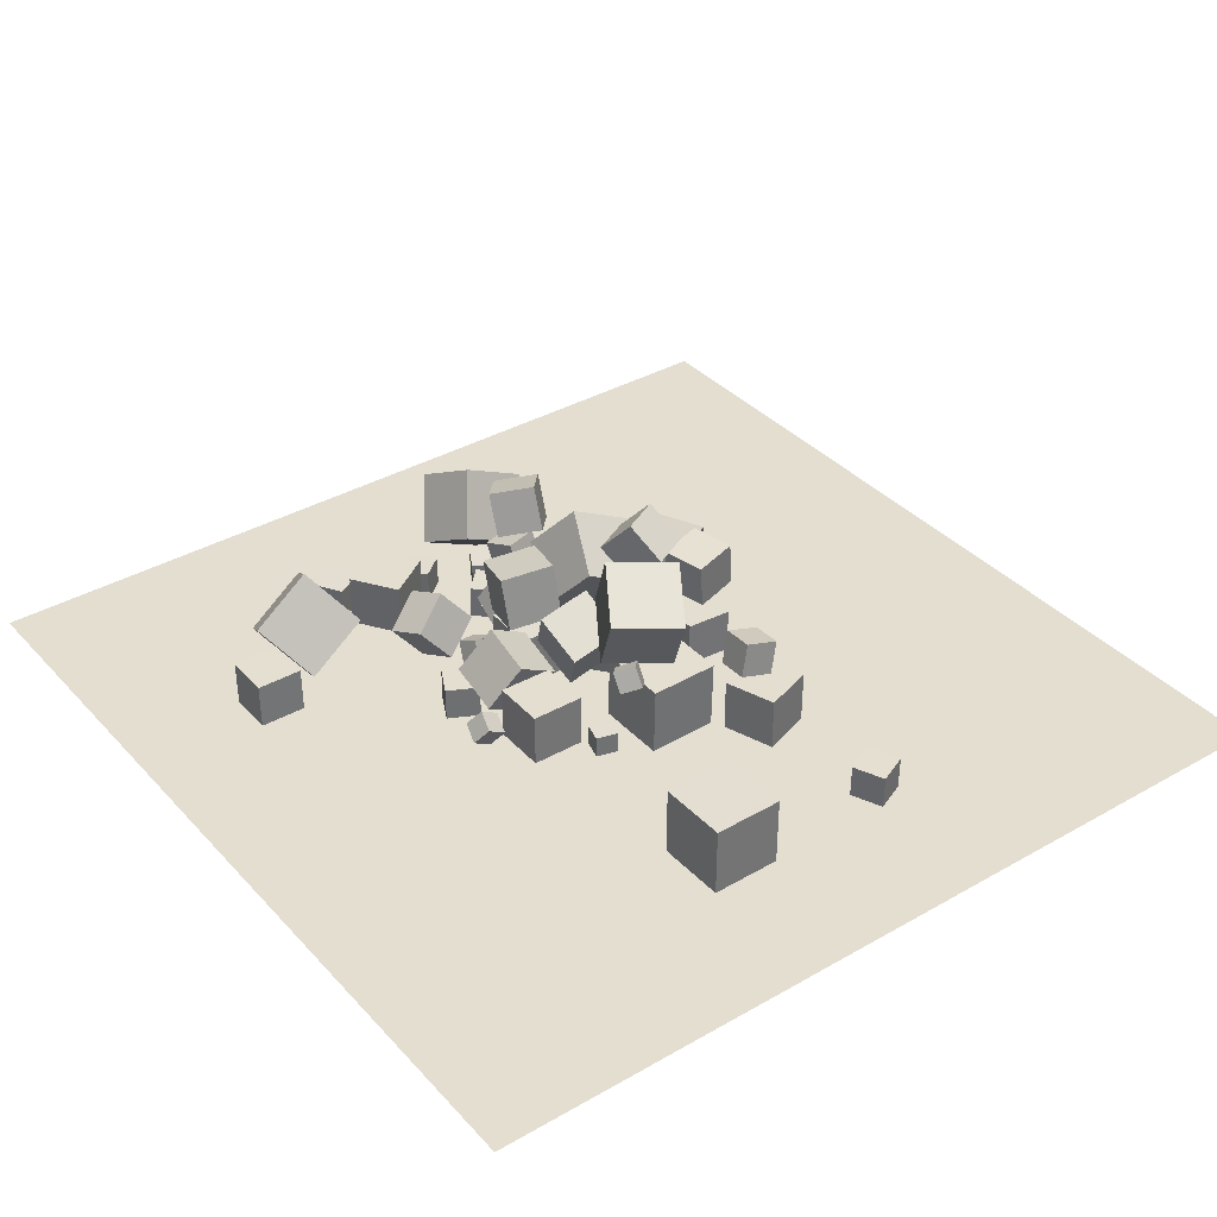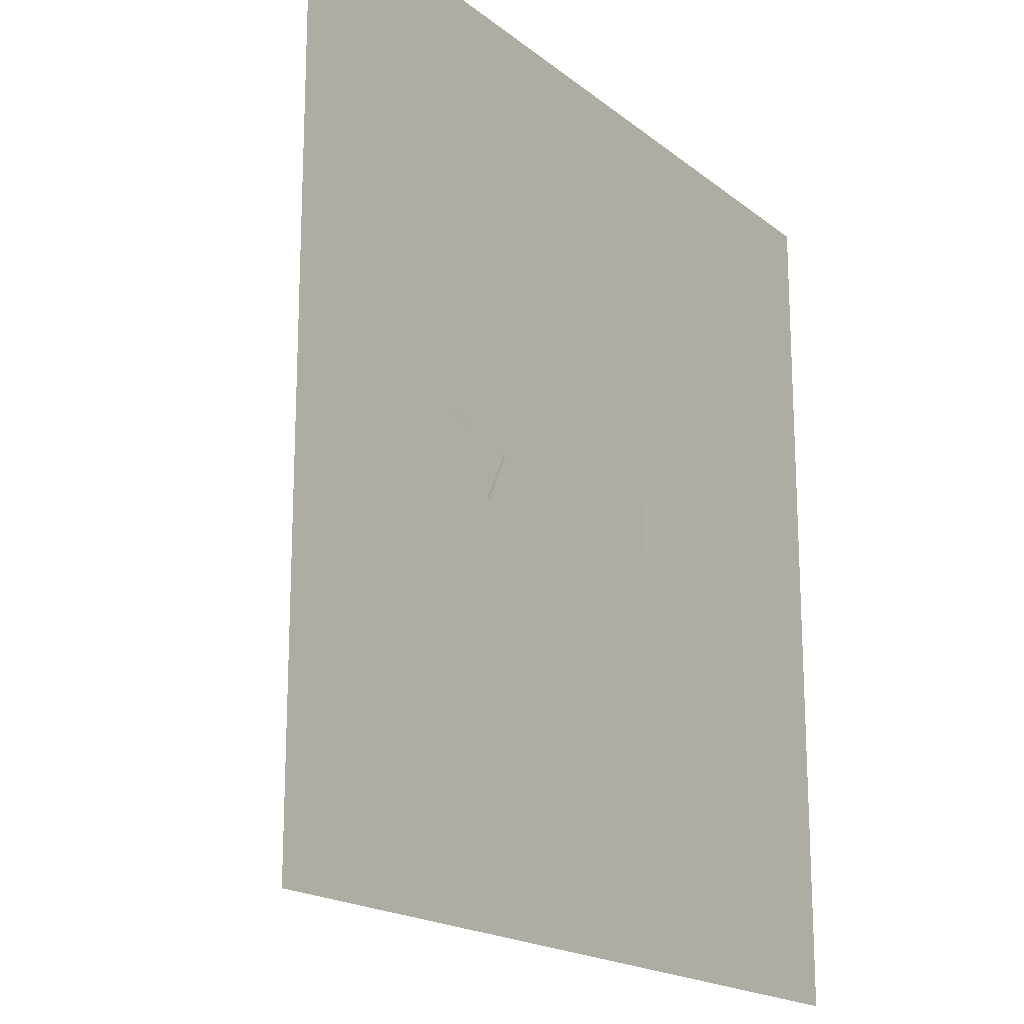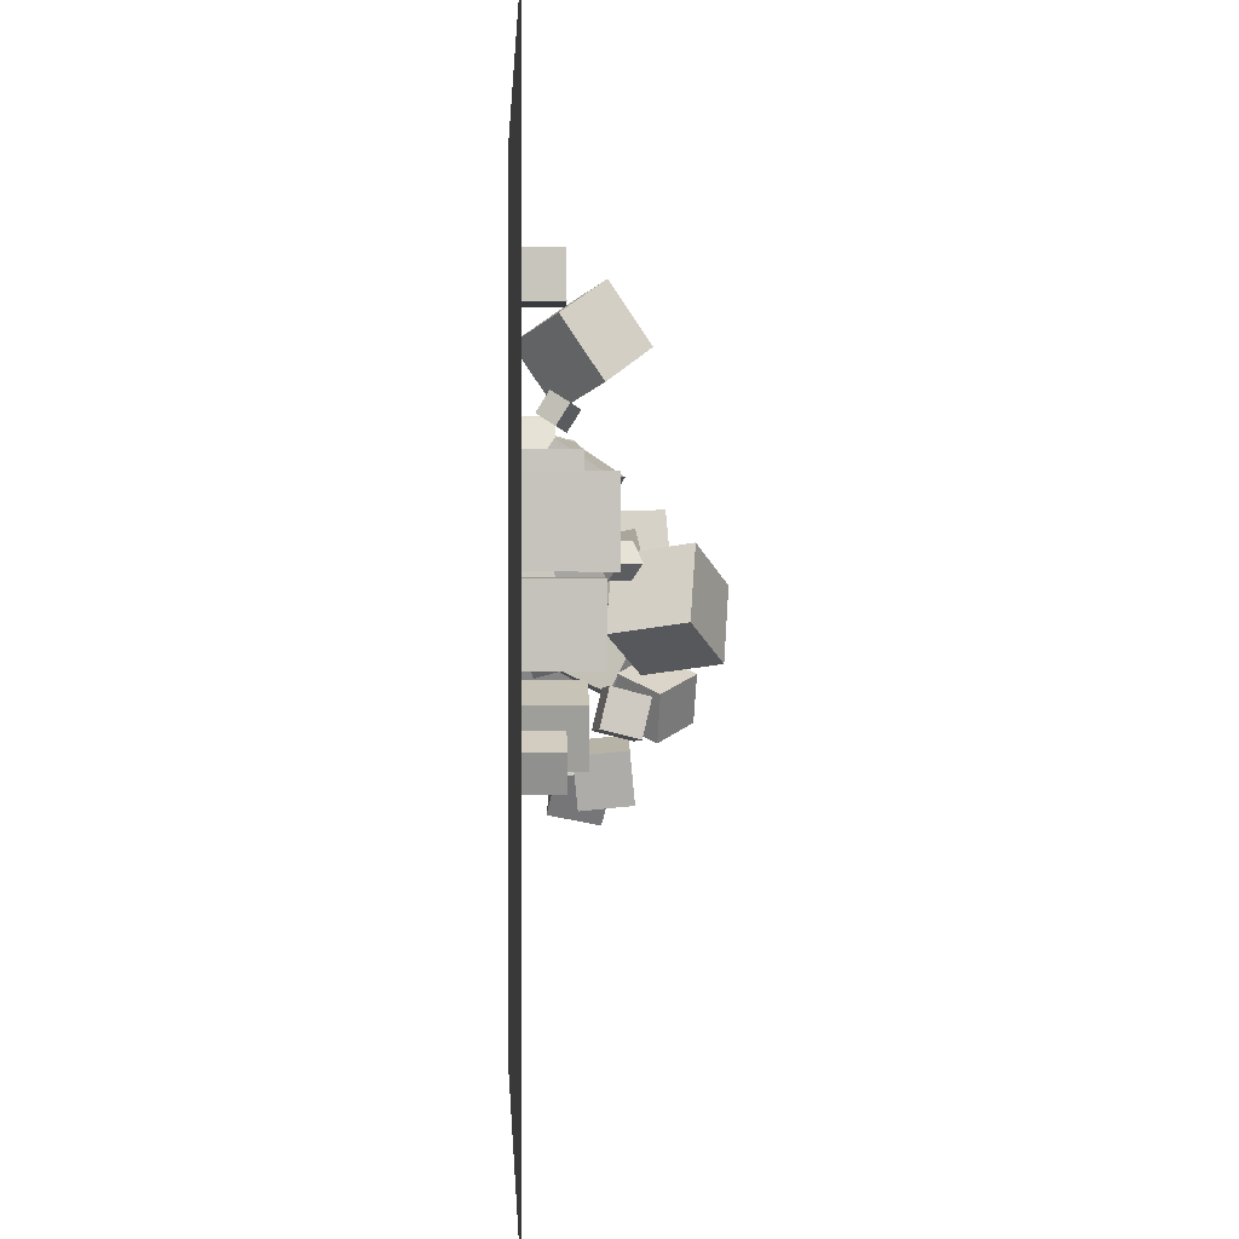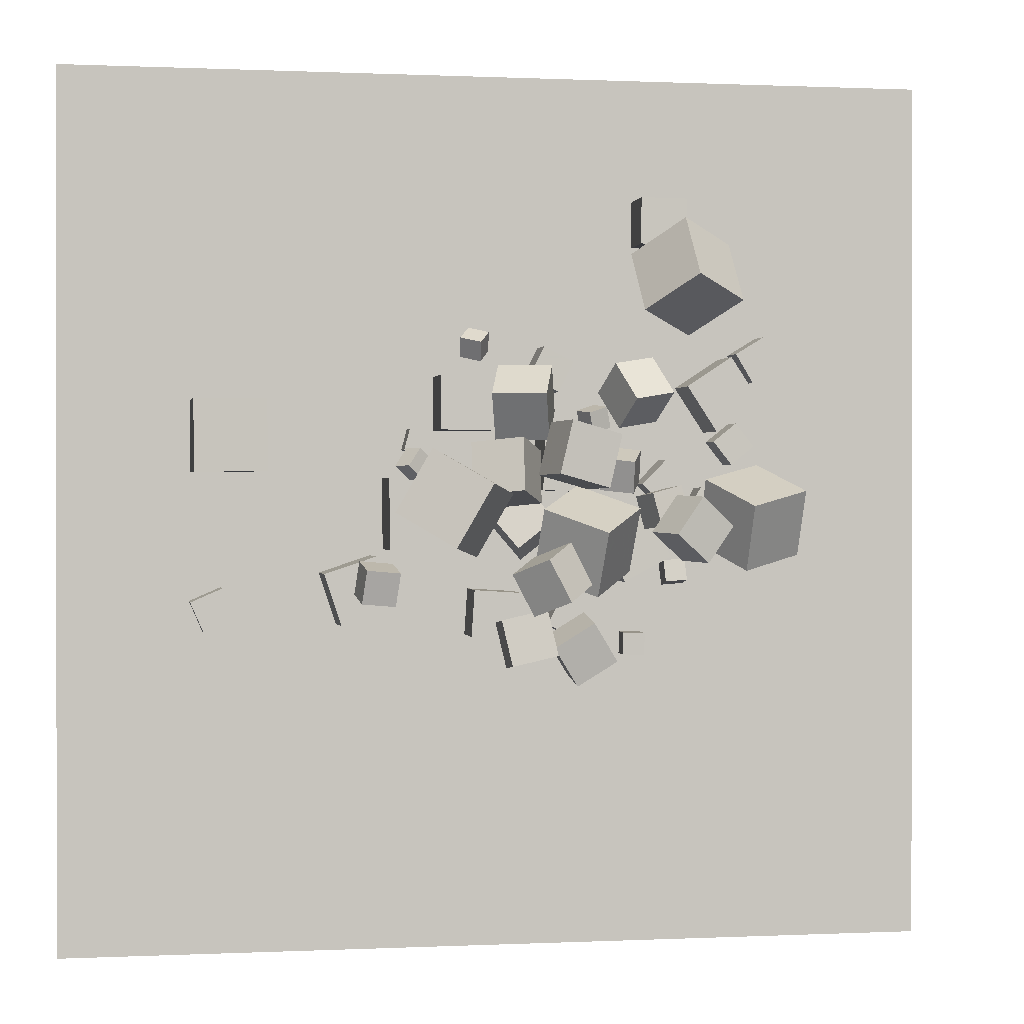
<metadata>
{"format":"obj","ext":"obj","renderer":"f3d","projection":"perspective","resolution":1024,"background":"white","views":[{"elev":36.4,"azim":-126.6,"up":"+Z"},{"elev":-18.3,"azim":124.2,"up":"+Y"},{"elev":1.0,"azim":-92.7,"up":"+Y"},{"elev":0.4,"azim":-10.1,"up":"+Y"}]}
</metadata>
<code>
v 6.129 16.71 -2.566
v 4.313 16.4 -1.785
v 6.578 17.93 -1.048
v 4.762 17.63 -0.2668
v 6.837 15.15 -1.523
v 5.021 14.85 -0.7425
v 7.286 16.38 -0.005594
v 5.47 16.07 0.7754
f 2 4 3
f 8 7 3
f 8 6 5
f 2 1 5
f 3 7 5
f 6 8 4
f 1 2 3
f 4 8 3
f 7 8 5
f 6 2 5
f 1 3 5
f 2 6 4
v 1.682 14.5 -0.2103
v 4.005 14.4 -0.2127
v 1.68 14.5 -2.536
v 4.003 14.41 -2.538
v 1.586 12.18 -0.2147
v 3.909 12.08 -0.217
v 1.584 12.18 -2.54
v 3.907 12.08 -2.542
f 12 11 9
f 16 15 11
f 14 13 15
f 10 9 13
f 11 15 13
f 16 12 10
f 10 12 9
f 12 16 11
f 16 14 15
f 14 10 13
f 9 11 13
f 14 16 10
v 4.81 14.89 -1.537
v 4.61 15.79 -1.33
v 3.982 14.62 -1.17
v 3.782 15.52 -0.9624
v 4.401 14.99 -2.383
v 4.201 15.89 -2.176
v 3.573 14.72 -2.015
v 3.373 15.62 -1.808
f 20 19 17
f 24 23 19
f 22 21 23
f 18 17 21
f 19 23 21
f 22 24 20
f 18 20 17
f 20 24 19
f 24 22 23
f 22 18 21
f 17 19 21
f 18 22 20
v 7.209 8.949 -2.554
v 7.277 8.023 -2.38
v 7.199 9.123 -1.625
v 7.267 8.196 -1.452
v 8.151 9.018 -2.557
v 8.22 8.092 -2.383
v 8.141 9.191 -1.628
v 8.209 8.265 -1.454
f 28 27 25
f 32 31 27
f 32 30 29
f 30 26 25
f 25 27 31
f 32 28 26
f 26 28 25
f 28 32 27
f 31 32 29
f 29 30 25
f 29 25 31
f 30 32 26
v 1.208 12.8 0.7505
v 1.706 12.86 3.021
v 1.775 15.05 0.5728
v 2.273 15.1 2.843
v 3.407 12.21 0.2821
v 3.905 12.26 2.553
v 3.974 14.46 0.1044
v 4.472 14.51 2.375
f 34 36 35
f 40 39 35
f 38 37 39
f 34 33 37
f 35 39 37
f 40 36 34
f 33 34 35
f 36 40 35
f 40 38 39
f 38 34 37
f 33 35 37
f 38 40 34
v 3.964 10.26 -2.473
v 5.036 8.193 -2.472
v 4.064 10.31 -0.1503
v 5.135 8.246 -0.1496
v 6.025 11.33 -2.585
v 7.097 9.264 -2.585
v 6.124 11.38 -0.2629
v 7.196 9.316 -0.2621
f 42 44 43
f 44 48 47
f 46 45 47
f 42 41 45
f 43 47 45
f 46 48 44
f 41 42 43
f 43 44 47
f 48 46 47
f 46 42 45
f 41 43 45
f 42 46 44
v -4.282 12.59 0.4976
v -4.917 13.18 0.8704
v -3.776 13.33 0.1898
v -4.411 13.92 0.5627
v -3.798 12.6 1.31
v -4.434 13.19 1.682
v -3.293 13.34 1.002
v -3.928 13.93 1.375
f 50 52 51
f 56 55 51
f 54 53 55
f 50 49 53
f 49 51 55
f 56 52 50
f 49 50 51
f 52 56 51
f 56 54 55
f 54 50 53
f 53 49 55
f 54 56 50
v 1.006 8.647 0.757
v 3.427 7.683 2.346
v 1.186 11.37 2.133
v 3.607 10.4 3.722
v 2.855 9.645 -1.457
v 5.277 8.681 0.1319
v 3.035 12.36 -0.08036
v 5.457 11.4 1.508
f 58 60 59
f 60 64 63
f 64 62 61
f 58 57 61
f 59 63 61
f 62 64 60
f 57 58 59
f 59 60 63
f 63 64 61
f 62 58 61
f 57 59 61
f 58 62 60
v 10.09 11.5 2.83
v 10.08 8.734 1.53
v 12.73 12.14 1.444
v 12.72 9.375 0.1438
v 8.561 12.63 0.4413
v 8.549 9.866 -0.8591
v 11.2 13.27 -0.9445
v 11.19 10.51 -2.245
f 68 67 65
f 72 71 67
f 72 70 69
f 66 65 69
f 67 71 69
f 72 68 66
f 66 68 65
f 68 72 67
f 71 72 69
f 70 66 69
f 65 67 69
f 70 72 66
v -5.114 7.662 -0.0661
v -4.953 7.299 1.336
v -6.552 7.792 0.1322
v -6.391 7.428 1.535
v -4.94 9.068 0.2784
v -4.779 8.704 1.681
v -6.378 9.198 0.4767
v -6.217 8.834 1.879
f 76 75 73
f 76 80 79
f 80 78 77
f 74 73 77
f 73 75 79
f 80 76 74
f 74 76 73
f 75 76 79
f 79 80 77
f 78 74 77
f 77 73 79
f 78 80 74
v 5.997 10.49 -0.1131
v 6.428 10.64 1.271
v 5.631 11.9 -0.1505
v 6.062 12.05 1.234
v 7.341 10.82 -0.5675
v 7.772 10.97 0.817
v 6.975 12.23 -0.6049
v 7.406 12.38 0.7796
f 82 84 83
f 84 88 87
f 86 85 87
f 82 81 85
f 83 87 85
f 88 84 82
f 81 82 83
f 83 84 87
f 88 86 87
f 86 82 85
f 81 83 85
f 86 88 82
v 4.667 12.69 -1.765
v 4.13 12.18 -0.5122
v 4.62 14.05 -1.229
v 4.083 13.53 0.02443
v 6.021 12.54 -1.25
v 5.484 12.02 0.003623
v 5.974 13.89 -0.7129
v 5.437 13.37 0.5403
f 92 91 89
f 92 96 95
f 94 93 95
f 94 90 89
f 91 95 93
f 96 92 90
f 90 92 89
f 91 92 95
f 96 94 95
f 93 94 89
f 89 91 93
f 94 96 90
v -1.713 11.94 1.182
v 0.3415 12.16 2.248
v -1.645 14.19 0.594
v 0.4098 14.41 1.66
v -0.6275 11.39 -0.7992
v 1.427 11.61 0.2672
v -0.5592 13.64 -1.387
v 1.496 13.86 -0.3206
f 100 99 97
f 104 103 99
f 104 102 101
f 98 97 101
f 99 103 101
f 104 100 98
f 98 100 97
f 100 104 99
f 103 104 101
f 102 98 101
f 97 99 101
f 102 104 98
v 7.196 11.42 -1.09
v 8.215 12.46 -1.086
v 6.154 12.44 -1.09
v 7.173 13.48 -1.086
v 7.199 11.42 -2.547
v 8.218 12.46 -2.543
v 6.157 12.44 -2.548
v 7.177 13.48 -2.544
f 108 107 105
f 108 112 111
f 112 110 109
f 106 105 109
f 105 107 111
f 112 108 106
f 106 108 105
f 107 108 111
f 111 112 109
f 110 106 109
f 109 105 111
f 110 112 106
v 9.304 10.52 -2.545
v 9.299 10.55 -1.26
v 8.177 11.14 -2.565
v 8.171 11.17 -1.28
v 9.922 11.65 -2.57
v 9.916 11.68 -1.285
v 8.795 12.27 -2.59
v 8.789 12.3 -1.305
f 116 115 113
f 116 120 119
f 120 118 117
f 114 113 117
f 115 119 117
f 120 116 114
f 114 116 113
f 115 116 119
f 119 120 117
f 118 114 117
f 113 115 117
f 118 120 114
v 2.87 4.213 -1.376
v 2.929 3.822 0.5848
v 1.804 5.866 -1.014
v 1.863 5.476 0.9465
v 4.561 5.269 -1.217
v 4.621 4.878 0.7439
v 3.495 6.922 -0.8551
v 3.555 6.531 1.106
f 124 123 121
f 128 127 123
f 126 125 127
f 122 121 125
f 123 127 125
f 128 124 122
f 122 124 121
f 124 128 123
f 128 126 127
f 126 122 125
f 121 123 125
f 126 128 122
v 5.97 10.4 1.421
v 6.651 10.34 3.291
v 7.146 11.96 1.042
v 7.827 11.9 2.912
v 7.424 9.161 0.8511
v 8.106 9.101 2.721
v 8.6 10.72 0.4725
v 9.282 10.66 2.342
f 132 131 129
f 132 136 135
f 134 133 135
f 130 129 133
f 131 135 133
f 136 132 130
f 130 132 129
f 131 132 135
f 136 134 135
f 134 130 133
f 129 131 133
f 134 136 130
v 0.9563 9.337 1.052
v -0.2292 8.658 2.513
v 2.265 9.988 2.417
v 1.08 9.308 3.878
v 1.895 7.572 0.9932
v 0.7096 6.893 2.454
v 3.204 8.223 2.358
v 2.018 7.543 3.819
f 138 140 139
f 144 143 139
f 142 141 143
f 142 138 137
f 139 143 141
f 142 144 140
f 137 138 139
f 140 144 139
f 144 142 143
f 141 142 137
f 137 139 141
f 138 142 140
v -5.21 11.25 3.201
v -2.868 9.787 4.505
v -3.714 13.89 3.48
v -1.372 12.43 4.785
v -3.945 10.82 0.4551
v -1.604 9.363 1.76
v -2.449 13.47 0.7348
v -0.1078 12.01 2.039
f 148 147 145
f 152 151 147
f 152 150 149
f 146 145 149
f 147 151 149
f 150 152 148
f 146 148 145
f 148 152 147
f 151 152 149
f 150 146 149
f 145 147 149
f 146 150 148
v -13.25 12.94 -2.55
v -13.24 12.92 0.5022
v -13.28 15.99 -2.536
v -13.28 15.98 0.5164
v -10.2 12.97 -2.557
v -10.19 12.96 0.4958
v -10.23 16.02 -2.543
v -10.22 16.01 0.5099
f 156 155 153
f 156 160 159
f 158 157 159
f 154 153 157
f 155 159 157
f 158 160 156
f 154 156 153
f 155 156 159
f 160 158 159
f 158 154 157
f 153 155 157
f 154 158 156
v -0.4191 6.517 -0.5529
v 0.01225 4.575 -0.3482
v -0.4909 6.711 1.436
v -0.05953 4.769 1.641
v 1.532 6.954 -0.5249
v 1.964 5.011 -0.3202
v 1.461 7.147 1.464
v 1.892 5.205 1.669
f 164 163 161
f 164 168 167
f 166 165 167
f 162 161 165
f 161 163 167
f 166 168 164
f 162 164 161
f 163 164 167
f 168 166 167
f 166 162 165
f 165 161 167
f 162 166 164
v 0.8953 9.161 -1.864
v 0.4717 9.699 0.004984
v -0.2604 10.63 -2.55
v -0.684 11.17 -0.6802
v 2.46 10.39 -1.864
v 2.037 10.93 0.005002
v 1.305 11.86 -2.55
v 0.8809 12.4 -0.6802
f 170 172 171
f 176 175 171
f 174 173 175
f 174 170 169
f 171 175 173
f 174 176 172
f 169 170 171
f 172 176 171
f 176 174 175
f 173 174 169
f 169 171 173
f 170 174 172
v -1.453 5.916 -2.558
v -1.455 5.912 -0.5577
v -1.321 7.912 -2.553
v -1.323 7.908 -0.5534
v 0.5425 5.784 -2.556
v 0.5403 5.78 -0.5557
v 0.6746 7.78 -2.551
v 0.6723 7.776 -0.5514
f 180 179 177
f 184 183 179
f 182 181 183
f 182 178 177
f 179 183 181
f 184 180 178
f 178 180 177
f 180 184 179
f 184 182 183
f 181 182 177
f 177 179 181
f 182 184 178
v 11.15 14.09 -1.272
v 10.35 15.09 -1.264
v 10.15 13.28 -1.241
v 9.348 14.29 -1.234
v 11.13 14.07 -2.557
v 10.32 15.08 -2.55
v 10.12 13.27 -2.526
v 9.32 14.28 -2.519
f 188 187 185
f 192 191 187
f 190 189 191
f 190 186 185
f 185 187 191
f 190 192 188
f 186 188 185
f 188 192 187
f 192 190 191
f 189 190 185
f 189 185 191
f 186 190 188
v 12.32 17.62 -1.098
v 11.56 18.86 -1.094
v 11.07 16.86 -1.093
v 10.32 18.11 -1.089
v 12.31 17.62 -2.556
v 11.56 18.86 -2.551
v 11.07 16.86 -2.551
v 10.31 18.11 -2.546
f 196 195 193
f 196 200 199
f 198 197 199
f 194 193 197
f 195 199 197
f 198 200 196
f 194 196 193
f 195 196 199
f 200 198 199
f 198 194 197
f 193 195 197
f 194 198 196
v -7.044 6.427 -0.2254
v -4.839 7.165 -0.2277
v -7.782 8.632 -0.2268
v -5.577 9.37 -0.2291
v -7.045 6.425 -2.551
v -4.84 7.163 -2.553
v -7.784 8.63 -2.552
v -5.579 9.368 -2.554
f 204 203 201
f 204 208 207
f 206 205 207
f 202 201 205
f 203 207 205
f 208 204 202
f 202 204 201
f 203 204 207
f 208 206 207
f 206 202 205
f 201 203 205
f 206 208 202
v 1.128 17.07 -2.561
v 2.428 16.41 -2.573
v 1.138 17.06 -1.103
v 2.438 16.4 -1.115
v 1.787 18.37 -2.558
v 3.087 17.71 -2.571
v 1.797 18.36 -1.101
v 3.097 17.7 -1.113
f 212 211 209
f 216 215 211
f 216 214 213
f 214 210 209
f 211 215 213
f 216 212 210
f 210 212 209
f 212 216 211
f 215 216 213
f 213 214 209
f 209 211 213
f 214 216 210
v 3.268 5.739 -1.086
v 3.907 7.049 -1.085
v 1.958 6.378 -1.087
v 2.597 7.688 -1.086
v 3.269 5.739 -2.543
v 3.908 7.049 -2.543
v 1.959 6.378 -2.544
v 2.598 7.688 -2.544
f 218 220 219
f 224 223 219
f 224 222 221
f 218 217 221
f 219 223 221
f 222 224 220
f 217 218 219
f 220 224 219
f 223 224 221
f 222 218 221
f 217 219 221
f 218 222 220
v -12.74 6.112 -2.557
v -12.75 6.112 -1.099
v -13.32 7.448 -2.561
v -13.33 7.448 -1.104
v -11.41 6.694 -2.547
v -11.42 6.694 -1.09
v -11.99 8.03 -2.551
v -12 8.03 -1.094
f 228 227 225
f 232 231 227
f 232 230 229
f 230 226 225
f 227 231 229
f 230 232 228
f 226 228 225
f 228 232 227
f 231 232 229
f 229 230 225
f 225 227 229
f 226 230 228
v 5.583 22.37 -0.8589
v 5.79 19.85 0.8527
v 7.535 23.8 1.005
v 7.742 21.28 2.717
v 7.922 21.4 -2.566
v 8.129 18.88 -0.8544
v 9.873 22.83 -0.702
v 10.08 20.31 1.01
f 236 235 233
f 236 240 239
f 240 238 237
f 238 234 233
f 235 239 237
f 240 236 234
f 234 236 233
f 235 236 239
f 239 240 237
f 237 238 233
f 233 235 237
f 238 240 234
v -5.068 9.629 0.4644
v -2.017 9.681 0.5213
v -5.121 12.68 0.471
v -2.069 12.73 0.5279
v -5.012 9.636 -2.588
v -1.96 9.688 -2.531
v -5.064 12.69 -2.581
v -2.012 12.74 -2.524
f 244 243 241
f 248 247 243
f 246 245 247
f 242 241 245
f 243 247 245
f 248 244 242
f 242 244 241
f 244 248 243
f 248 246 247
f 246 242 245
f 241 243 245
f 246 248 242
v -3.958 14.81 -1.604
v -4.205 13.9 -1.599
v -3.046 14.56 -1.611
v -3.292 13.65 -1.606
v -3.966 14.81 -2.549
v -4.212 13.9 -2.544
v -3.054 14.56 -2.556
v -3.3 13.65 -2.551
f 252 251 249
f 252 256 255
f 256 254 253
f 250 249 253
f 251 255 253
f 256 252 250
f 250 252 249
f 251 252 255
f 255 256 253
f 254 250 253
f 249 251 253
f 254 256 250
v 7.938 16.65 -0.2306
v 9.217 14.71 -0.2295
v 9.879 17.93 -0.2275
v 11.16 15.99 -0.2264
v 7.941 16.65 -2.556
v 9.221 14.71 -2.555
v 9.883 17.93 -2.553
v 11.16 15.99 -2.552
f 258 260 259
f 264 263 259
f 264 262 261
f 258 257 261
f 259 263 261
f 262 264 260
f 257 258 259
f 260 264 259
f 263 264 261
f 262 258 261
f 257 259 261
f 258 262 260
v -0.7841 16.26 0.6863
v -0.4271 14.32 -0.5524
v 1.439 16.23 1.369
v 1.796 14.29 0.13
v -0.202 17.55 -1.16
v 0.1551 15.61 -2.398
v 2.021 17.52 -0.4771
v 2.378 15.58 -1.716
f 266 268 267
f 272 271 267
f 270 269 271
f 266 265 269
f 265 267 271
f 270 272 268
f 265 266 267
f 268 272 267
f 272 270 271
f 270 266 269
f 269 265 271
f 266 270 268
v 5.389 5.022 -1.609
v 5.399 5.038 -2.554
v 6.334 5.005 -1.6
v 6.344 5.021 -2.544
v 5.406 5.967 -1.593
v 5.416 5.982 -2.538
v 6.351 5.95 -1.584
v 6.361 5.965 -2.529
f 276 275 273
f 280 279 275
f 278 277 279
f 278 274 273
f 275 279 277
f 280 276 274
f 274 276 273
f 276 280 275
f 280 278 279
f 277 278 273
f 273 275 277
f 278 280 274
v -0.5878 18.14 -1.456
v -0.6413 18.94 -0.9536
v -1.034 17.68 -0.7644
v -1.088 18.47 -0.2623
v -1.419 18.34 -1.859
v -1.472 19.14 -1.357
v -1.865 17.87 -1.168
v -1.919 18.67 -0.6659
f 284 283 281
f 284 288 287
f 286 285 287
f 286 282 281
f 283 287 285
f 286 288 284
f 282 284 281
f 283 284 287
f 288 286 287
f 285 286 281
f 281 283 285
f 282 286 284
v -0.5153 14.73 -2.542
v -0.5133 14.73 -0.2169
v -2.841 14.74 -2.54
v -2.839 14.74 -0.2149
v -0.5059 17.06 -2.542
v -0.5039 17.06 -0.2168
v -2.831 17.07 -2.54
v -2.829 17.07 -0.2147
f 292 291 289
f 292 296 295
f 294 293 295
f 290 289 293
f 291 295 293
f 294 296 292
f 290 292 289
f 291 292 295
f 296 294 295
f 294 290 293
f 289 291 293
f 290 294 292
v 7.972 24.77 -2.561
v 7.969 24.78 -0.5605
v 7.947 22.77 -2.549
v 7.944 22.78 -0.5493
v 5.973 24.79 -2.564
v 5.969 24.8 -0.564
v 5.947 22.79 -2.553
v 5.944 22.8 -0.5527
f 300 299 297
f 300 304 303
f 302 301 303
f 298 297 301
f 299 303 301
f 304 300 298
f 298 300 297
f 299 300 303
f 304 302 303
f 302 298 301
f 297 299 301
f 302 304 298
v -18.87 -7.621 -2.577
v 18.87 -7.621 -2.577
v -18.87 30.12 -2.577
v 18.87 30.12 -2.577
f 306 308 307
f 305 306 307

</code>
